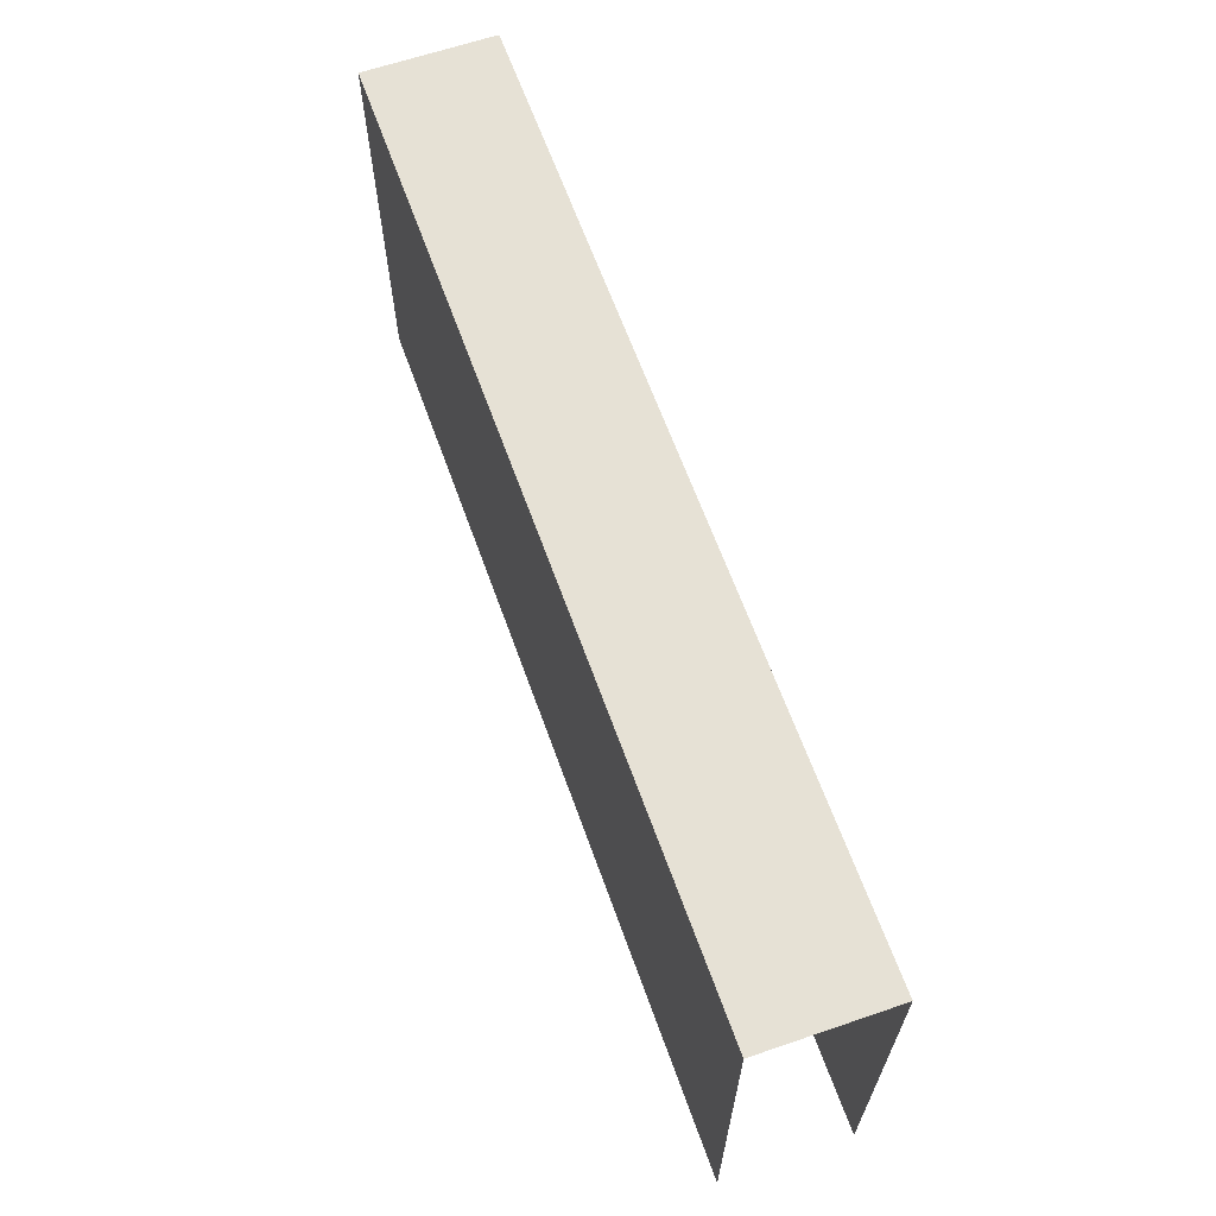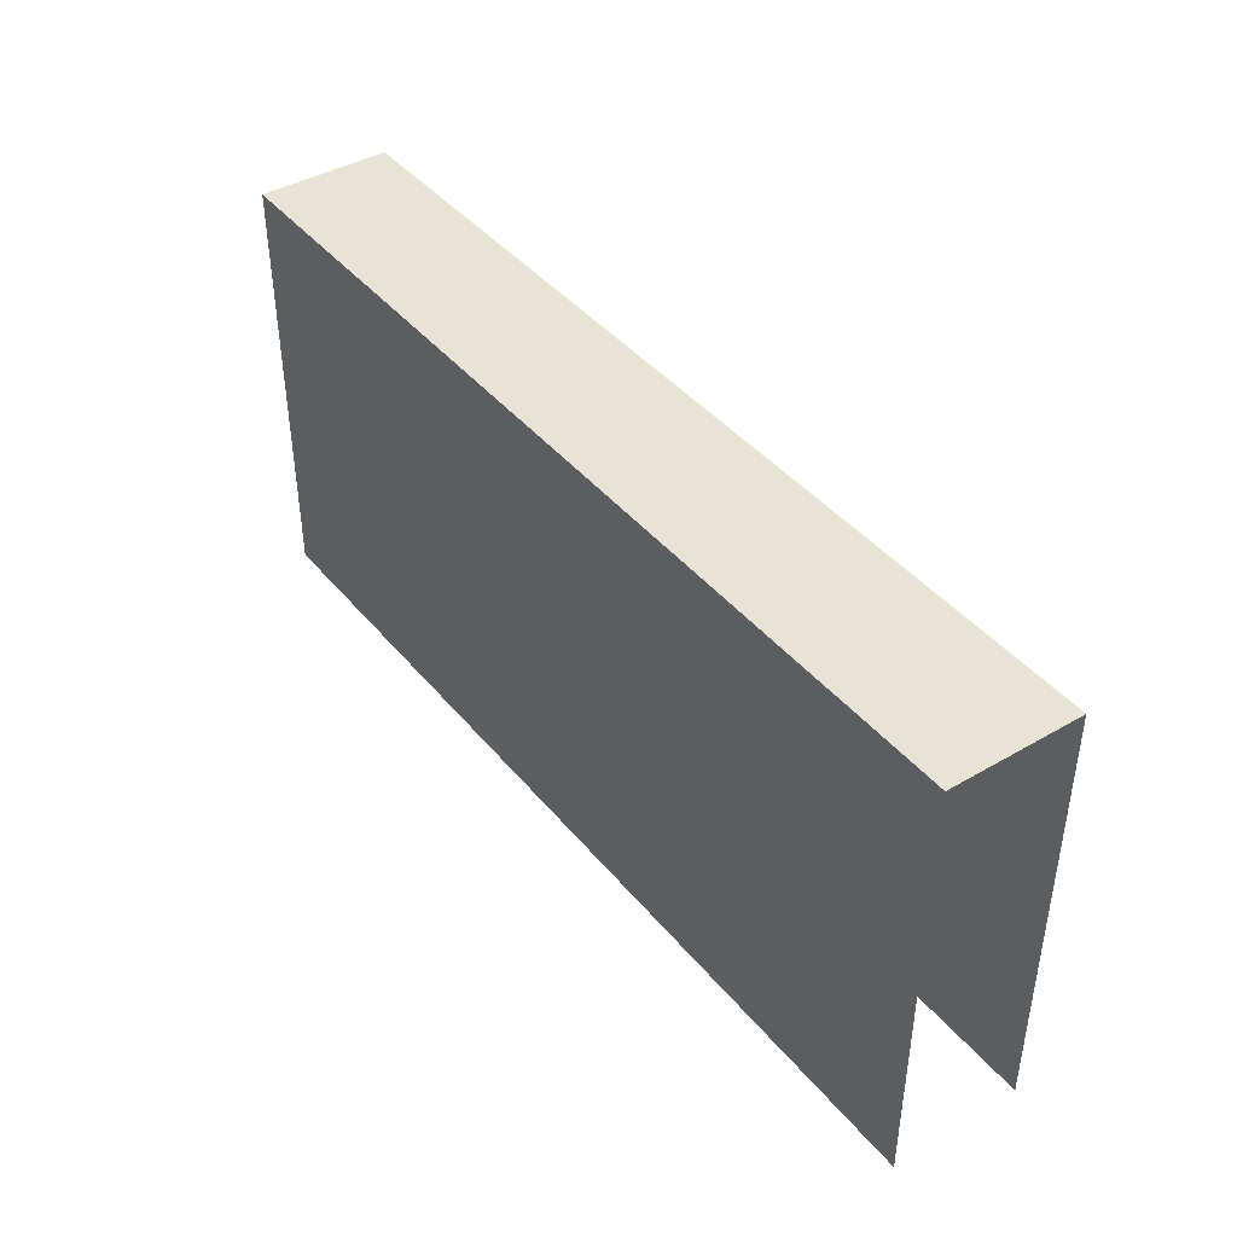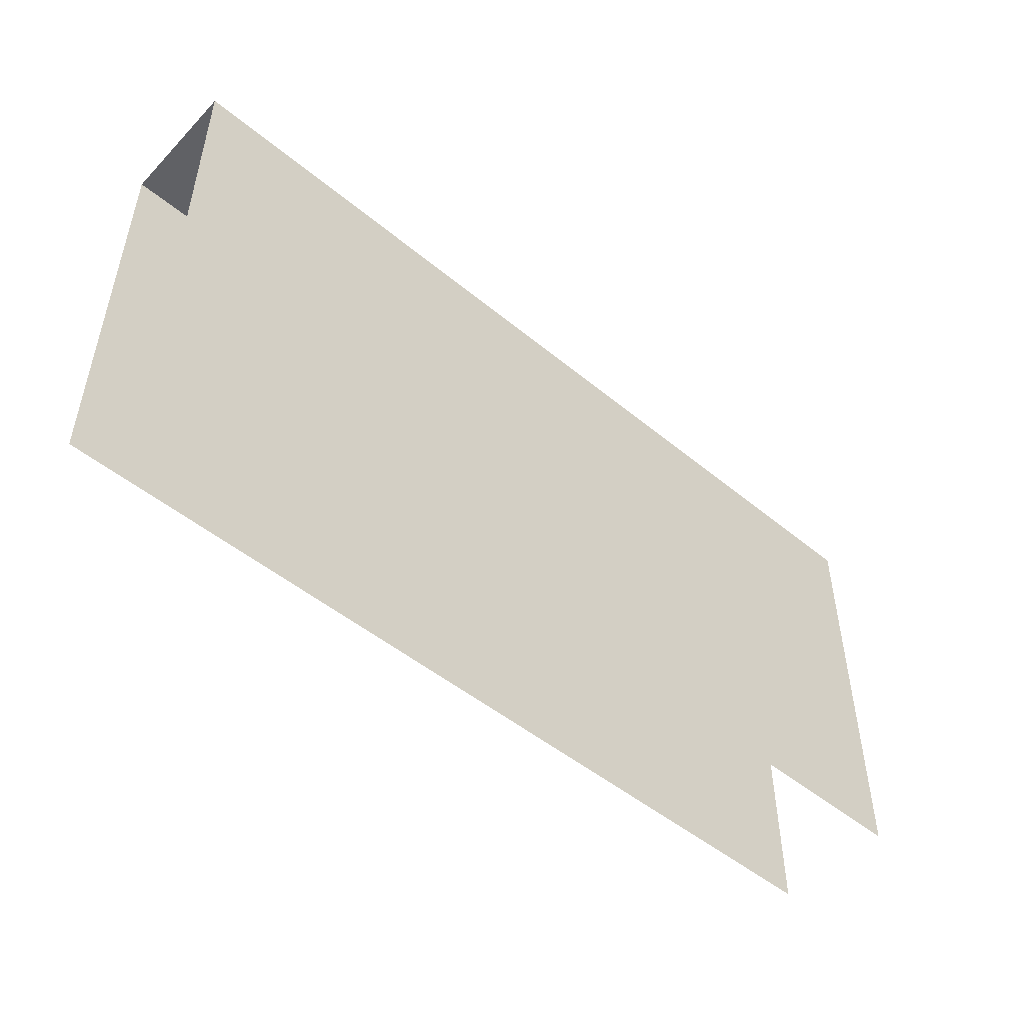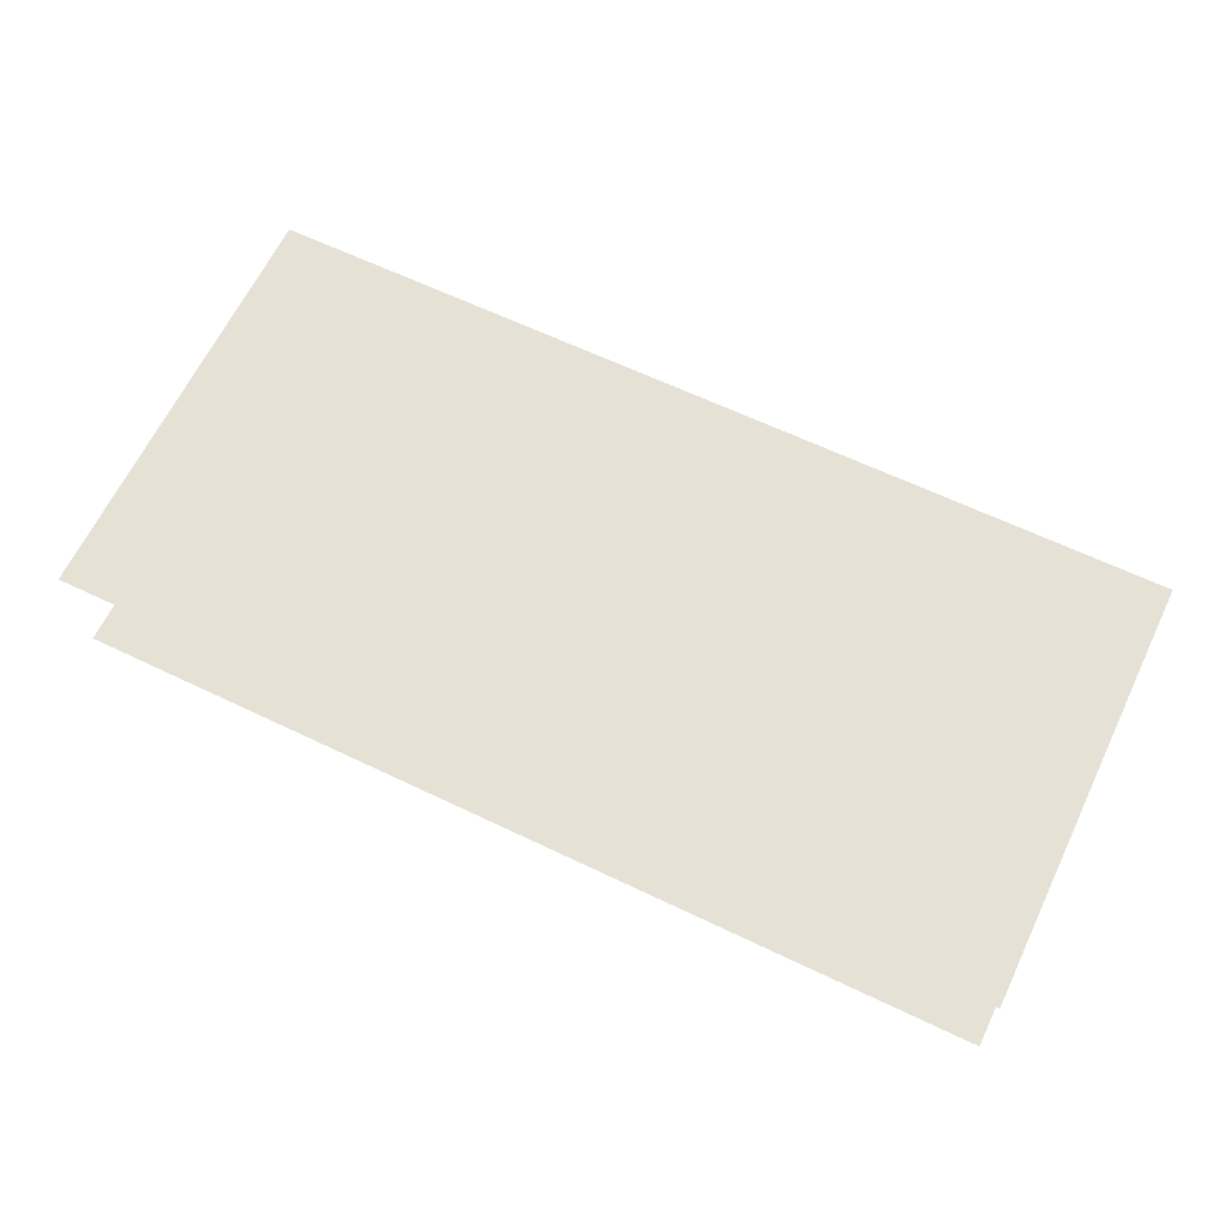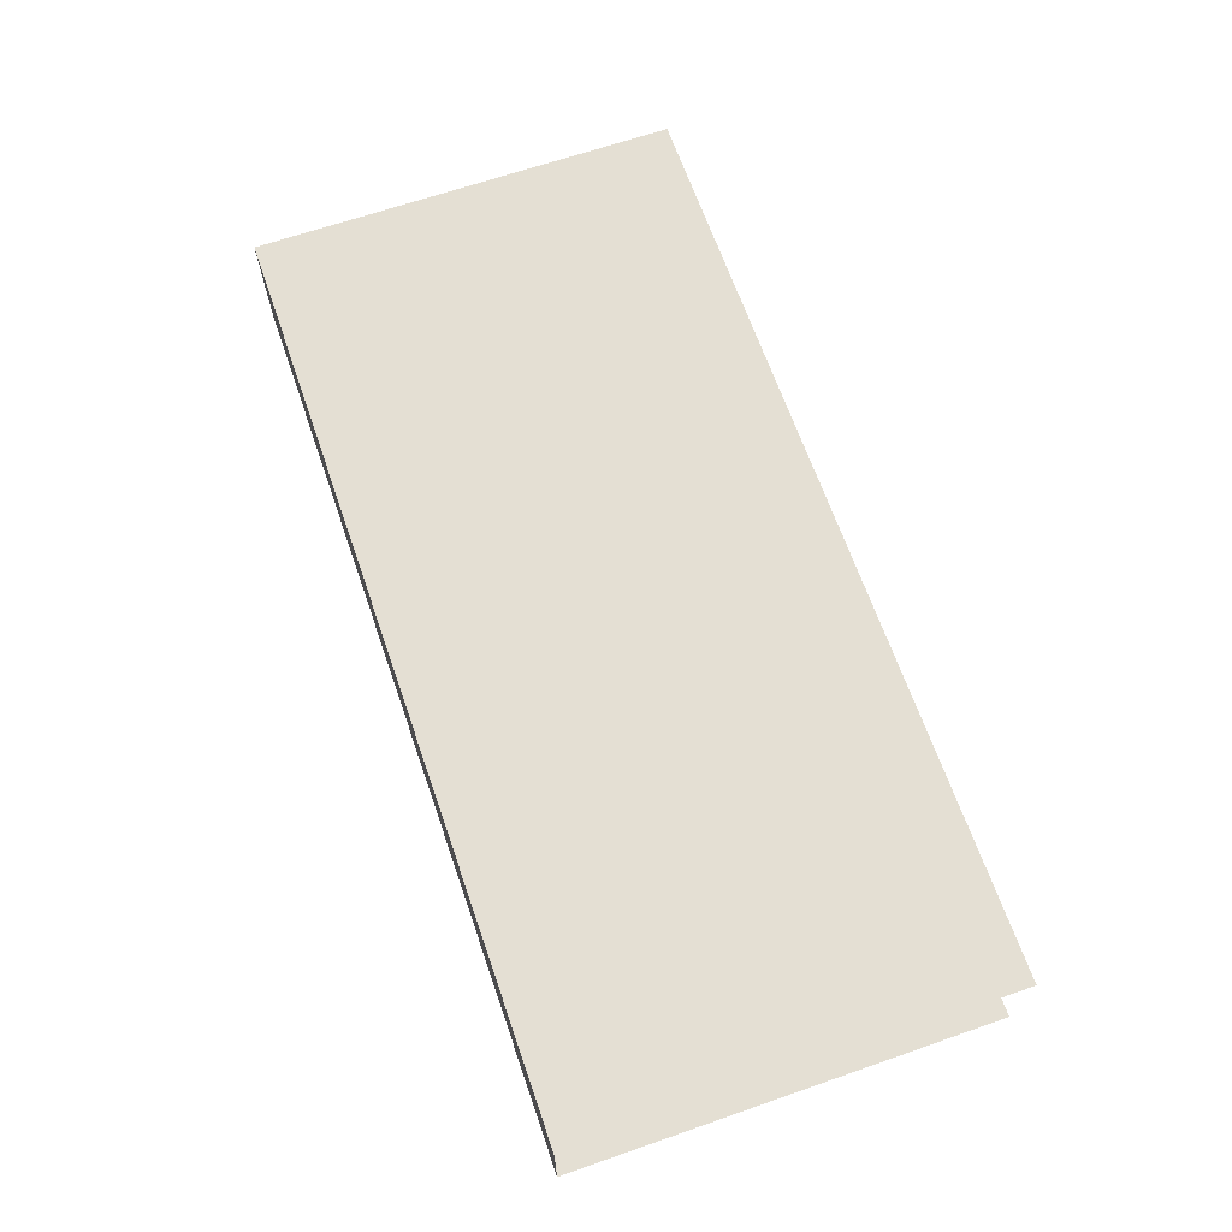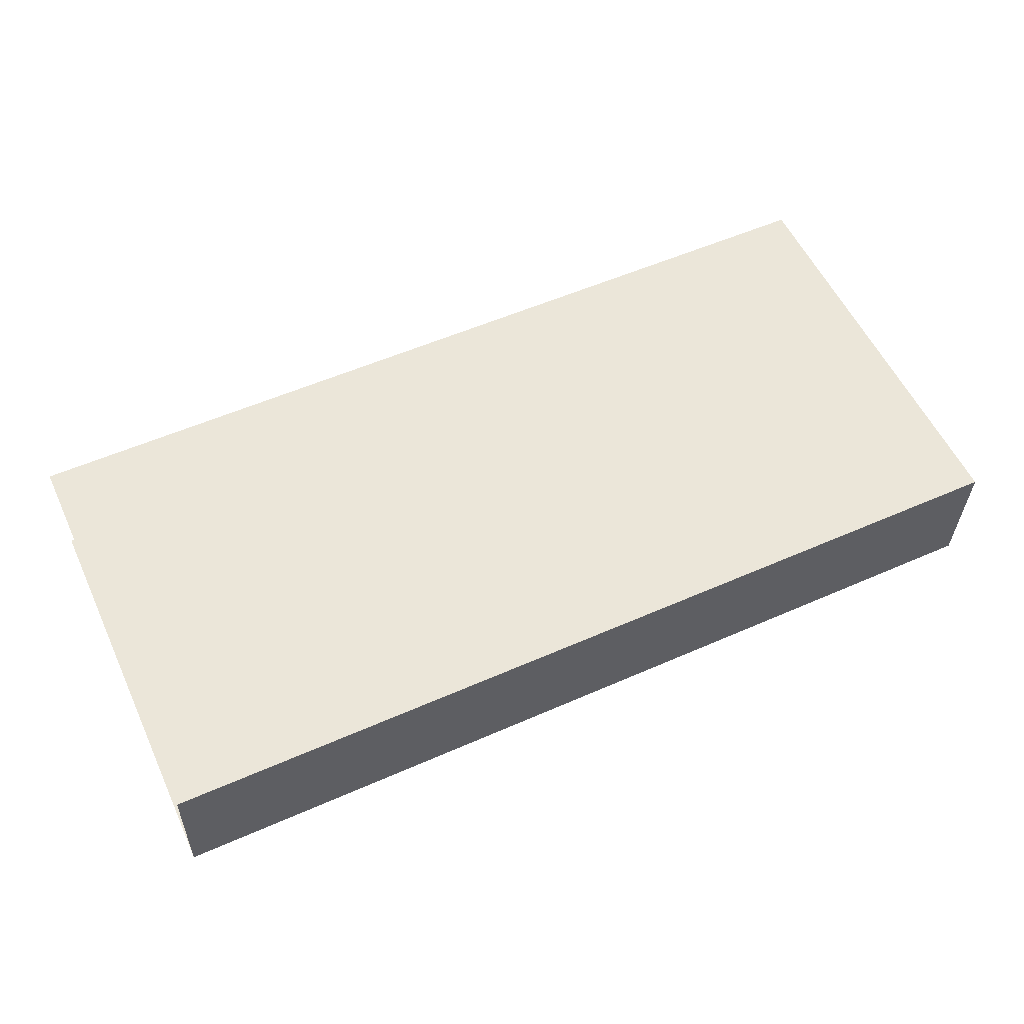
<metadata>
{"format":"obj","ext":"obj","renderer":"f3d","projection":"perspective","resolution":1024,"background":"white","views":[{"elev":64.4,"azim":-110.4,"up":"+Y"},{"elev":42.0,"azim":53.5,"up":"+Y"},{"elev":-49.2,"azim":137.0,"up":"+Y"},{"elev":65.1,"azim":25.8,"up":"+Z"},{"elev":66.2,"azim":-109.2,"up":"+Z"},{"elev":56.5,"azim":155.1,"up":"+Z"}]}
</metadata>
<code>
g collisionMesh_sideWalls_56
v -6.037 51.84 138.2
v 2.727 51.84 138.3
v 2.697 51.84 139.5
v -6.068 51.84 139.4
v -6.068 47.76 139.4
v -6.068 51.84 139.4
v 2.697 51.84 139.5
v 2.697 47.76 139.5
v 2.727 47.76 138.3
v 2.727 51.84 138.3
v -6.037 51.84 138.2
v -6.037 47.76 138.2
g collisionMesh_sideWalls_56_0
f 3 2 1
f 4 3 1
f 7 6 5
f 8 7 5
f 11 10 9
f 12 11 9

</code>
